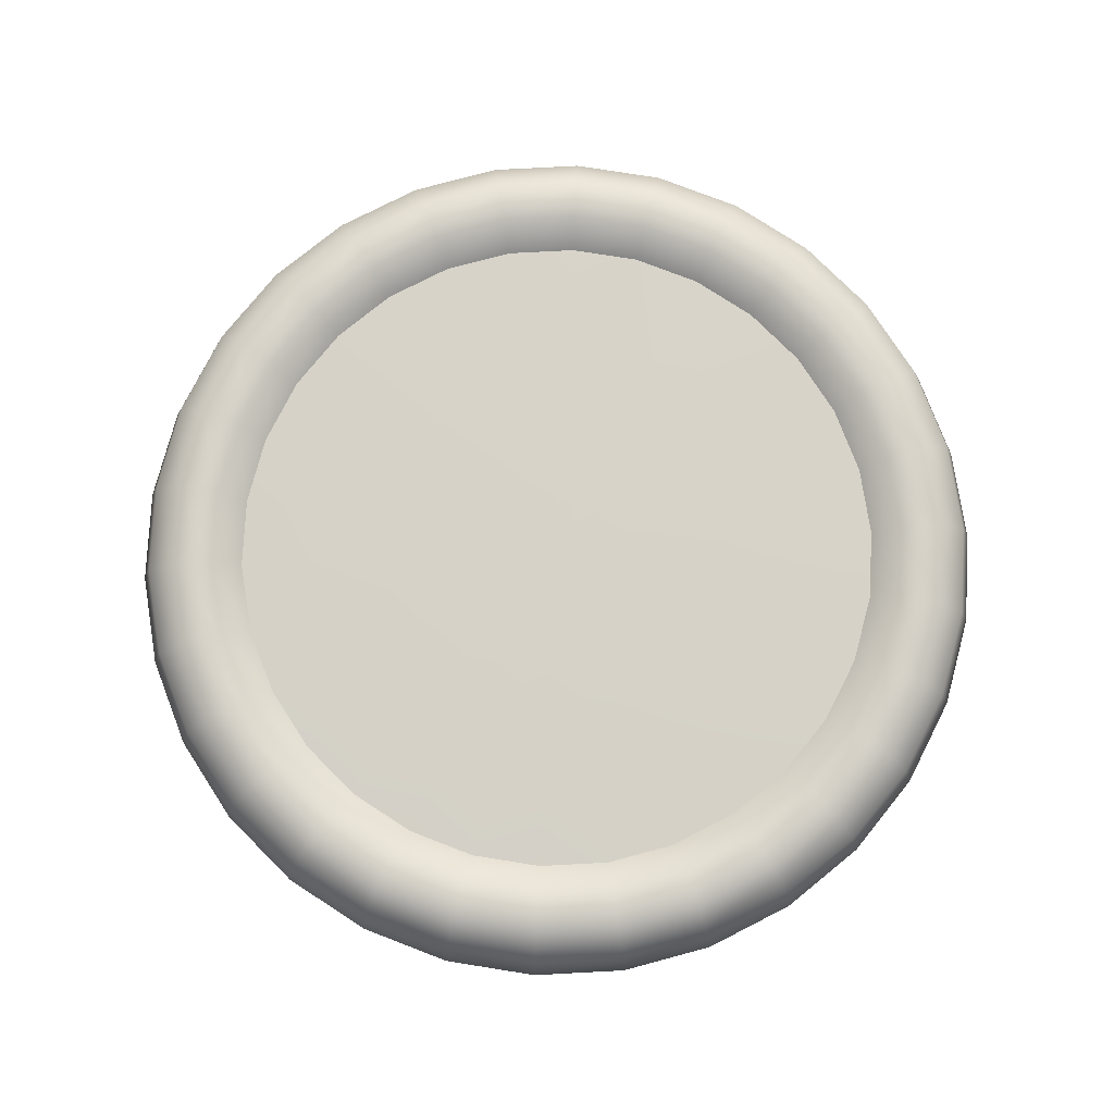
<metadata>
{"format":"obj","ext":"obj","renderer":"f3d","projection":"perspective","resolution":1024,"background":"white","views":[{"elev":77.9,"azim":-39.0,"up":"+Z"}]}
</metadata>
<code>
g plate
v -0.06064 -0.06735 0.01082
v -0.07995 -0.05809 0.01751
v -0.07332 -0.05327 0.01082
v -0.06613 -0.07345 0.01751
v -0.04531 -0.07849 0.01082
v -0.08816 -0.06405 0.01751
v -0.04942 -0.08559 0.01751
v -0.028 -0.08619 0.01082
v -0.07291 -0.08098 0.01751
v -0.09479 -0.06887 0.01082
v -0.03054 -0.09399 0.01751
v -0.009474 -0.09013 0.01082
v -0.05448 -0.09437 0.01751
v -0.0784 -0.08707 0.01082
v -0.09733 -0.07071 -1.788e-06
v -0.01033 -0.09829 0.01751
v 0.009474 -0.09013 0.01082
v -0.03367 -0.1036 0.01751
v -0.05859 -0.1015 0.01082
v -0.0805 -0.0894 -1.788e-06
v -0.09479 -0.06887 -0.01082
v 0.01033 -0.09829 0.01751
v 0.028 -0.08619 0.01082
v -0.01139 -0.1084 0.01751
v -0.03621 -0.1114 0.01082
v -0.06015 -0.1042 -1.788e-06
v -0.0784 -0.08707 -0.01082
v -0.08816 -0.06405 -0.01751
v 0.03054 -0.09399 0.01751
v 0.04531 -0.07849 0.01082
v 0.01139 -0.1084 0.01751
v -0.01225 -0.1165 0.01082
v -0.03718 -0.1144 -1.788e-06
v -0.05859 -0.1015 -0.01082
v -0.07291 -0.08098 -0.01751
v -0.07995 -0.05809 -0.01751
v 0.04942 -0.08559 0.01751
v 0.06064 -0.06735 0.01082
v 0.03367 -0.1036 0.01751
v 0.01225 -0.1165 0.01082
v -0.01258 -0.1196 -1.788e-06
v -0.03621 -0.1114 -0.01082
v -0.05448 -0.09437 -0.01751
v -0.06613 -0.07345 -0.01751
v -0.07332 -0.05327 -0.01082
v -0.06064 -0.06735 -0.01082
v -0.04942 -0.08559 -0.01751
v -0.04531 -0.07849 -0.01082
v -0.03367 -0.1036 -0.01751
v -0.03054 -0.09399 -0.01751
v -0.028 -0.08619 -0.01082
v -0.01225 -0.1165 -0.01082
v -0.01139 -0.1084 -0.01751
v -0.01033 -0.09829 -0.01751
v -0.009474 -0.09013 -0.01082
v 0.01258 -0.1196 -1.788e-06
v 0.01225 -0.1165 -0.01082
v 0.01139 -0.1084 -0.01751
v 0.01033 -0.09829 -0.01751
v 0.009474 -0.09013 -0.01082
v 0.03621 -0.1114 0.01082
v 0.03717 -0.1144 -1.788e-06
v 0.03621 -0.1114 -0.01082
v 0.03367 -0.1036 -0.01751
v 0.03054 -0.09399 -0.01751
v 0.028 -0.08619 -0.01082
v 0.05449 -0.09437 0.01751
v 0.05859 -0.1015 0.01082
v 0.06015 -0.1042 -1.788e-06
v 0.05859 -0.1015 -0.01082
v 0.05449 -0.09437 -0.01751
v 0.04942 -0.08559 -0.01751
v 0.04531 -0.07849 -0.01082
v 0.06613 -0.07345 0.01751
v 0.07332 -0.05327 0.01082
v 0.07291 -0.08098 0.01751
v 0.07995 -0.05809 0.01751
v 0.08279 -0.03686 0.01082
v 0.06613 -0.07345 -0.01751
v 0.06064 -0.06735 -0.01082
v 0.07291 -0.08098 -0.01751
v 0.0784 -0.08707 0.01082
v 0.09029 -0.0402 0.01751
v 0.08864 -0.01884 0.01082
v 0.08816 -0.06405 0.01751
v 0.07995 -0.05809 -0.01751
v 0.07332 -0.05327 -0.01082
v 0.0805 -0.0894 -1.788e-06
v 0.09667 -0.02055 0.01751
v 0.09063 -1.788e-06 0.01082
v 0.09955 -0.04432 0.01751
v 0.09479 -0.06887 0.01082
v 0.0784 -0.08707 -0.01082
v 0.09883 -1.788e-06 0.01751
v 0.08864 0.01884 0.01082
v 0.1066 -0.02265 0.01751
v 0.107 -0.04766 0.01082
v 0.09733 -0.07071 -1.788e-06
v 0.09479 -0.06887 -0.01082
v 0.09667 0.02055 0.01751
v 0.08279 0.03686 0.01082
v 0.109 -1.788e-06 0.01751
v 0.1146 -0.02436 0.01082
v 0.1099 -0.04893 -1.788e-06
v 0.08816 -0.06405 -0.01751
v 0.09029 0.0402 0.01751
v 0.07332 0.05327 0.01082
v 0.1066 0.02265 0.01751
v 0.1172 -1.788e-06 0.01082
v 0.1177 -0.02501 -1.788e-06
v 0.107 -0.04766 -0.01082
v 0.09955 -0.04432 -0.01751
v 0.07995 0.05809 0.01751
v 0.06064 0.06735 0.01082
v 0.09955 0.04432 0.01751
v 0.1146 0.02436 0.01082
v 0.1203 -1.788e-06 -1.788e-06
v 0.1146 -0.02436 -0.01082
v 0.09029 -0.0402 -0.01751
v 0.08279 -0.03686 -0.01082
v 0.1066 -0.02265 -0.01751
v 0.09667 -0.02055 -0.01751
v 0.08864 -0.01884 -0.01082
v 0.1172 -1.788e-06 -0.01082
v 0.1177 0.02501 -1.788e-06
v 0.109 -1.788e-06 -0.01751
v 0.09883 -1.788e-06 -0.01751
v 0.09063 -1.788e-06 -0.01082
v 0.1146 0.02436 -0.01082
v 0.107 0.04766 0.01082
v 0.1066 0.02265 -0.01751
v 0.09667 0.02055 -0.01751
v 0.08864 0.01884 -0.01082
v 0.1099 0.04893 -1.788e-06
v 0.08816 0.06405 0.01751
v 0.107 0.04766 -0.01082
v 0.09955 0.04432 -0.01751
v 0.09029 0.0402 -0.01751
v 0.08279 0.03686 -0.01082
v 0.09479 0.06887 0.01082
v 0.06613 0.07345 0.01751
v 0.04531 0.07849 0.01082
v 0.09715 0.07087 -0.0001009
v 0.09466 0.06907 -0.01072
v 0.08816 0.06405 -0.01751
v 0.07995 0.05809 -0.01751
v 0.07332 0.05327 -0.01082
v 0.07291 0.08098 0.01751
v 0.04942 0.08559 0.01751
v 0.028 0.08619 0.01082
v 0.0784 0.08707 0.01082
v 0.08064 0.08921 -0.0001009
v 0.07858 0.08693 -0.01072
v 0.07291 0.08098 -0.01751
v 0.03054 0.09399 0.01751
v 0.009474 0.09013 0.01082
v 0.05449 0.09437 0.01751
v 0.05859 0.1015 0.01082
v 0.06015 0.1042 -1.788e-06
v 0.01033 0.09829 0.01751
v -0.009474 0.09013 0.01082
v 0.03367 0.1036 0.01751
v -0.01033 0.09829 0.01751
v -0.028 0.08619 0.01082
v 0.03621 0.1114 0.01082
v 0.01139 0.1084 0.01751
v 0.05859 0.1015 -0.01082
v -0.03054 0.09399 0.01751
v -0.04531 0.07849 0.01082
v -0.01139 0.1084 0.01751
v 0.01225 0.1165 0.01082
v 0.03717 0.1144 -1.788e-06
v -0.04942 0.08559 0.01751
v -0.06064 0.06735 0.01082
v -0.03367 0.1036 0.01751
v -0.01225 0.1165 0.01082
v 0.01258 0.1196 -1.788e-06
v 0.03621 0.1114 -0.01082
v -0.06613 0.07345 0.01751
v -0.07332 0.05327 0.01082
v -0.05448 0.09437 0.01751
v -0.03621 0.1114 0.01082
v -0.01258 0.1196 -1.788e-06
v -0.07995 0.05809 0.01751
v -0.08279 0.03686 0.01082
v -0.07291 0.08098 0.01751
v -0.05859 0.1015 0.01082
v -0.09029 0.0402 0.01751
v -0.08864 0.01884 0.01082
v -0.08816 0.06405 0.01751
v -0.09667 0.02055 0.01751
v -0.09063 -1.788e-06 0.01082
v 0.01225 0.1165 -0.01082
v -0.03718 0.1144 -1.788e-06
v -0.0784 0.08707 0.01082
v -0.09955 0.04432 0.01751
v -0.09883 -1.788e-06 0.01751
v -0.08864 -0.01884 0.01082
v -0.01225 0.1165 -0.01082
v -0.06015 0.1042 -1.788e-06
v -0.09479 0.06887 0.01082
v -0.1066 0.02265 0.01751
v -0.09667 -0.02055 0.01751
v -0.08279 -0.03686 0.01082
v -0.03621 0.1114 -0.01082
v -0.0805 0.0894 -1.788e-06
v -0.107 0.04766 0.01082
v -0.109 -1.788e-06 0.01751
v -0.09029 -0.0402 0.01751
v -0.07332 -0.05327 0.01082
v -0.07995 -0.05809 0.01751
v -0.1066 -0.02265 0.01751
v -0.09955 -0.04432 0.01751
v -0.08816 -0.06405 0.01751
v -0.1146 0.02436 0.01082
v -0.09733 0.07071 -1.788e-06
v -0.1172 -1.788e-06 0.01082
v -0.107 -0.04766 0.01082
v -0.09479 -0.06887 0.01082
v -0.1146 -0.02436 0.01082
v -0.1099 0.04893 -1.788e-06
v -0.1099 -0.04893 -1.788e-06
v -0.09733 -0.07071 -1.788e-06
v -0.1177 0.02501 -1.788e-06
v -0.1203 -1.788e-06 -1.788e-06
v -0.1177 -0.02501 -1.788e-06
v -0.107 -0.04766 -0.01082
v -0.09479 -0.06887 -0.01082
v -0.1146 -0.02436 -0.01082
v -0.1172 -1.788e-06 -0.01082
v -0.1146 0.02436 -0.01082
v -0.107 0.04766 -0.01082
v -0.09955 -0.04432 -0.01751
v -0.08816 -0.06405 -0.01751
v -0.1066 -0.02265 -0.01751
v -0.109 -1.788e-06 -0.01751
v -0.1066 0.02265 -0.01751
v -0.09029 -0.0402 -0.01751
v -0.07995 -0.05809 -0.01751
v -0.09667 -0.02055 -0.01751
v -0.08279 -0.03686 -0.01082
v -0.07332 -0.05327 -0.01082
v -0.08864 -0.01884 -0.01082
v -0.09063 -1.788e-06 -0.01082
v -0.09883 -1.788e-06 -0.01751
v -0.08864 0.01884 -0.01082
v -0.09667 0.02055 -0.01751
v -0.08279 0.03686 -0.01082
v -0.09029 0.0402 -0.01751
v -0.07332 0.05327 -0.01082
v -0.09955 0.04432 -0.01751
v -0.07995 0.05809 -0.01751
v -0.06064 0.06735 -0.01082
v -0.08816 0.06405 -0.01751
v -0.06613 0.07345 -0.01751
v -0.04531 0.07849 -0.01082
v -0.09479 0.06887 -0.01082
v -0.07291 0.08098 -0.01751
v -0.04942 0.08559 -0.01751
v -0.028 0.08619 -0.01082
v -0.0784 0.08707 -0.01082
v -0.05448 0.09437 -0.01751
v -0.03054 0.09399 -0.01751
v -0.009474 0.09013 -0.01082
v -0.05859 0.1015 -0.01082
v -0.03367 0.1036 -0.01751
v -0.01033 0.09829 -0.01751
v 0.009474 0.09013 -0.01082
v -0.01139 0.1084 -0.01751
v 0.01033 0.09829 -0.01751
v 0.028 0.08619 -0.01082
v 0.01139 0.1084 -0.01751
v 0.03054 0.09399 -0.01751
v 0.04531 0.07849 -0.01082
v 0.03367 0.1036 -0.01751
v 0.04942 0.08559 -0.01751
v 0.06064 0.06735 -0.01082
v 0.05449 0.09437 -0.01751
v 0.06613 0.07345 -0.01751
v 0.07332 0.05327 0.01082
v 0.06064 0.06735 0.01082
v 0.06064 0.06735 0.01082
v 0.04531 0.07849 0.01082
v 0.028 0.08619 0.01082
v 0.028 0.08619 0.01082
v 0.009474 0.09013 0.01082
v 1.788e-06 -1.788e-06 0.01341
v -0.009474 0.09013 0.01082
v 0.04531 0.07849 0.01082
v -0.028 0.08619 0.01082
v 0.06064 0.06735 0.01082
v -0.04531 0.07849 0.01082
v -0.06064 0.06735 0.01082
v -0.028 0.08619 0.01082
v -0.009474 0.09013 0.01082
v 0.07332 0.05327 0.01082
v -0.07332 0.05327 0.01082
v 0.07332 0.05327 0.01082
v 0.08279 0.03686 0.01082
v 0.08279 0.03686 0.01082
v 0.08864 0.01884 0.01082
v 0.08864 0.01884 0.01082
v 0.09063 -1.788e-06 0.01082
v 0.09063 -1.788e-06 0.01082
v 0.08864 -0.01884 0.01082
v 0.09063 -1.788e-06 0.01082
v 0.08864 -0.01884 0.01082
v 0.08864 -0.01884 0.01082
v 0.08279 -0.03686 0.01082
v 0.07332 -0.05327 0.01082
v 0.07332 -0.05327 0.01082
v 0.06064 -0.06735 0.01082
v 0.06064 -0.06735 0.01082
v 0.04531 -0.07849 0.01082
v 0.028 -0.08619 0.01082
v 0.028 -0.08619 0.01082
v 0.009474 -0.09013 0.01082
v 0.009474 -0.09013 0.01082
v -0.009474 -0.09013 0.01082
v -0.028 -0.08619 0.01082
v -0.04531 -0.07849 0.01082
v -0.06064 -0.06735 0.01082
v -0.028 -0.08619 0.01082
v -0.04531 -0.07849 0.01082
v -0.07332 -0.05327 0.01082
v -0.07332 -0.05327 0.01082
v -0.08279 -0.03686 0.01082
v -0.08279 -0.03686 0.01082
v -0.08864 -0.01884 0.01082
v -0.09063 -1.788e-06 0.01082
v -0.09063 -1.788e-06 0.01082
v -0.08864 0.01884 0.01082
v -0.08864 0.01884 0.01082
v -0.08279 0.03686 0.01082
v -0.07332 0.05327 0.01082
v -0.06064 0.06735 0.01082
v -0.04531 -0.07849 0.01082
v -0.028 -0.08619 0.01082
v -0.009474 -0.09013 0.01082
v -0.08864 0.01884 0.01082
v -0.09063 -1.788e-06 0.01082
v -0.08864 -0.01884 0.01082
v -0.06064 0.06735 0.01082
v -0.07332 0.05327 0.01082
v -0.08279 0.03686 0.01082
v 0.04531 0.07849 0.01082
v 0.028 0.08619 0.01082
v 0.009474 0.09013 0.01082
v -0.08279 -0.03686 0.01082
v -0.07332 -0.05327 0.01082
v -0.06064 -0.06735 0.01082
v 0.009474 -0.09013 0.01082
v 0.028 -0.08619 0.01082
v 0.04531 -0.07849 0.01082
v 0.06064 -0.06735 0.01082
v 0.07332 -0.05327 0.01082
v 0.08279 -0.03686 0.01082
v 0.06064 0.06735 -0.01082
v 0.07332 0.05327 -0.01082
v 0.07332 0.05327 -0.01082
v 0.08279 0.03686 -0.01082
v 0.08279 0.03686 -0.01082
v 0.08864 0.01884 -0.01082
v 0.07332 0.05327 -0.01082
v 0.06064 0.06735 -0.01082
v 1.788e-06 -1.788e-06 -0.01341
v 0.09063 -1.788e-06 -0.01082
v 0.06064 0.06735 -0.01082
v 0.04531 0.07849 -0.01082
v 0.04531 0.07849 -0.01082
v 0.028 0.08619 -0.01082
v 0.08864 -0.01884 -0.01082
v 0.028 0.08619 -0.01082
v 0.028 0.08619 -0.01082
v 0.009474 0.09013 -0.01082
v 0.009474 0.09013 -0.01082
v 0.009474 0.09013 -0.01082
v 0.09063 -1.788e-06 -0.01082
v 0.08864 0.01884 -0.01082
v 0.08279 -0.03686 -0.01082
v -0.009474 0.09013 -0.01082
v -0.009474 0.09013 -0.01082
v -0.028 0.08619 -0.01082
v -0.028 0.08619 -0.01082
v -0.04531 0.07849 -0.01082
v -0.028 0.08619 -0.01082
v -0.04531 0.07849 -0.01082
v -0.04531 0.07849 -0.01082
v -0.06064 0.06735 -0.01082
v -0.06064 0.06735 -0.01082
v -0.07332 0.05327 -0.01082
v -0.08279 0.03686 -0.01082
v -0.07332 0.05327 -0.01082
v -0.08279 0.03686 -0.01082
v -0.07332 0.05327 -0.01082
v -0.08279 0.03686 -0.01082
v -0.08864 0.01884 -0.01082
v -0.08864 0.01884 -0.01082
v -0.09063 -1.788e-06 -0.01082
v -0.09063 -1.788e-06 -0.01082
v -0.08864 -0.01884 -0.01082
v -0.09063 -1.788e-06 -0.01082
v -0.08864 -0.01884 -0.01082
v -0.08864 -0.01884 -0.01082
v -0.08279 -0.03686 -0.01082
v -0.08279 -0.03686 -0.01082
v -0.07332 -0.05327 -0.01082
v -0.07332 -0.05327 -0.01082
v -0.07332 -0.05327 -0.01082
v -0.06064 -0.06735 -0.01082
v -0.06064 -0.06735 -0.01082
v -0.06064 -0.06735 -0.01082
v -0.04531 -0.07849 -0.01082
v -0.028 -0.08619 -0.01082
v -0.04531 -0.07849 -0.01082
v -0.028 -0.08619 -0.01082
v -0.028 -0.08619 -0.01082
v -0.009474 -0.09013 -0.01082
v -0.009474 -0.09013 -0.01082
v 0.009474 -0.09013 -0.01082
v -0.009474 -0.09013 -0.01082
v 0.009474 -0.09013 -0.01082
v 0.009474 -0.09013 -0.01082
v 0.028 -0.08619 -0.01082
v 0.028 -0.08619 -0.01082
v 0.028 -0.08619 -0.01082
v 0.04531 -0.07849 -0.01082
v 0.04531 -0.07849 -0.01082
v 0.04531 -0.07849 -0.01082
v 0.06064 -0.06735 -0.01082
v 0.07332 -0.05327 -0.01082
v 0.07332 -0.05327 -0.01082
v 0.08279 -0.03686 -0.01082
v 0.08864 -0.01884 -0.01082
v 0.07332 -0.05327 -0.01082
v 0.06064 -0.06735 -0.01082
v 0.08279 -0.03686 -0.01082
v 0.09063 -1.788e-06 -0.01082
v 0.08864 0.01884 -0.01082
g plate_0
f 3 2 1
f 2 4 1
f 1 4 5
f 2 6 4
f 4 7 5
f 5 7 8
f 6 9 4
f 4 9 7
f 6 10 9
f 7 11 8
f 8 11 12
f 9 13 7
f 7 13 11
f 10 14 9
f 9 14 13
f 10 15 14
f 11 16 12
f 12 16 17
f 13 18 11
f 11 18 16
f 14 19 13
f 13 19 18
f 15 20 14
f 14 20 19
f 15 21 20
f 16 22 17
f 17 22 23
f 18 24 16
f 16 24 22
f 19 25 18
f 18 25 24
f 20 26 19
f 19 26 25
f 21 27 20
f 20 27 26
f 21 28 27
f 22 29 23
f 23 29 30
f 24 31 22
f 22 31 29
f 25 32 24
f 24 32 31
f 26 33 25
f 25 33 32
f 27 34 26
f 26 34 33
f 28 35 27
f 27 35 34
f 28 36 35
f 29 37 30
f 30 37 38
f 31 39 29
f 29 39 37
f 32 40 31
f 31 40 39
f 33 41 32
f 32 41 40
f 34 42 33
f 33 42 41
f 35 43 34
f 34 43 42
f 36 44 35
f 35 44 43
f 36 45 44
f 45 46 44
f 44 46 47
f 44 47 43
f 46 48 47
f 43 49 42
f 43 47 49
f 47 48 50
f 47 50 49
f 48 51 50
f 42 52 41
f 42 49 52
f 49 50 53
f 49 53 52
f 50 51 54
f 50 54 53
f 51 55 54
f 41 52 56
f 41 56 40
f 52 53 57
f 52 57 56
f 53 54 58
f 53 58 57
f 54 55 59
f 54 59 58
f 55 60 59
f 40 56 61
f 40 61 39
f 56 57 62
f 56 62 61
f 57 58 63
f 57 63 62
f 58 59 64
f 58 64 63
f 59 60 65
f 59 65 64
f 60 66 65
f 39 61 67
f 39 67 37
f 61 62 68
f 61 68 67
f 62 63 69
f 62 69 68
f 63 64 70
f 63 70 69
f 64 65 71
f 64 71 70
f 65 66 72
f 65 72 71
f 66 73 72
f 37 67 74
f 37 74 38
f 38 74 75
f 67 68 76
f 67 76 74
f 74 77 75
f 74 76 77
f 75 77 78
f 72 73 79
f 73 80 79
f 71 72 81
f 72 79 81
f 68 82 76
f 68 69 82
f 77 83 78
f 78 83 84
f 76 85 77
f 76 82 85
f 77 85 83
f 79 80 86
f 80 87 86
f 69 88 82
f 69 70 88
f 83 89 84
f 84 89 90
f 85 91 83
f 83 91 89
f 82 92 85
f 82 88 92
f 85 92 91
f 70 93 88
f 70 71 93
f 71 81 93
f 89 94 90
f 90 94 95
f 91 96 89
f 89 96 94
f 92 97 91
f 91 97 96
f 88 98 92
f 88 93 98
f 92 98 97
f 93 81 99
f 93 99 98
f 94 100 95
f 95 100 101
f 96 102 94
f 94 102 100
f 97 103 96
f 96 103 102
f 98 104 97
f 98 99 104
f 97 104 103
f 81 105 99
f 81 79 105
f 79 86 105
f 100 106 101
f 101 106 107
f 102 108 100
f 100 108 106
f 103 109 102
f 102 109 108
f 104 110 103
f 103 110 109
f 99 111 104
f 99 105 111
f 104 111 110
f 105 86 112
f 105 112 111
f 106 113 107
f 107 113 114
f 108 115 106
f 106 115 113
f 109 116 108
f 108 116 115
f 110 117 109
f 109 117 116
f 111 118 110
f 111 112 118
f 110 118 117
f 86 119 112
f 86 87 119
f 87 120 119
f 112 121 118
f 112 119 121
f 119 120 122
f 119 122 121
f 120 123 122
f 118 124 117
f 118 121 124
f 117 125 116
f 117 124 125
f 121 122 126
f 121 126 124
f 122 123 127
f 122 127 126
f 123 128 127
f 124 126 129
f 124 129 125
f 116 125 130
f 116 130 115
f 126 127 131
f 126 131 129
f 127 128 132
f 127 132 131
f 128 133 132
f 125 129 134
f 125 134 130
f 115 130 135
f 115 135 113
f 129 131 136
f 129 136 134
f 131 132 137
f 131 137 136
f 132 133 138
f 132 138 137
f 133 139 138
f 130 134 140
f 130 140 135
f 113 135 141
f 113 141 114
f 114 141 142
f 134 136 143
f 134 143 140
f 136 137 144
f 136 144 143
f 137 138 145
f 137 145 144
f 138 139 146
f 138 146 145
f 139 147 146
f 135 148 141
f 135 140 148
f 141 149 142
f 141 148 149
f 142 149 150
f 140 143 151
f 140 151 148
f 143 144 152
f 143 152 151
f 144 145 153
f 144 153 152
f 145 146 154
f 145 154 153
f 149 155 150
f 150 155 156
f 148 157 149
f 148 151 157
f 149 157 155
f 151 152 158
f 151 158 157
f 152 153 159
f 152 159 158
f 155 160 156
f 156 160 161
f 157 162 155
f 157 158 162
f 155 162 160
f 160 163 161
f 161 163 164
f 158 165 162
f 158 159 165
f 162 166 160
f 160 166 163
f 162 165 166
f 153 167 159
f 153 154 167
f 163 168 164
f 164 168 169
f 166 170 163
f 163 170 168
f 165 171 166
f 166 171 170
f 159 172 165
f 159 167 172
f 165 172 171
f 168 173 169
f 169 173 174
f 170 175 168
f 168 175 173
f 171 176 170
f 170 176 175
f 172 177 171
f 171 177 176
f 167 178 172
f 172 178 177
f 173 179 174
f 174 179 180
f 175 181 173
f 173 181 179
f 176 182 175
f 175 182 181
f 177 183 176
f 176 183 182
f 179 184 180
f 180 184 185
f 181 186 179
f 179 186 184
f 182 187 181
f 181 187 186
f 184 188 185
f 185 188 189
f 186 190 184
f 184 190 188
f 188 191 189
f 189 191 192
f 177 193 183
f 178 193 177
f 183 194 182
f 182 194 187
f 187 195 186
f 186 195 190
f 190 196 188
f 188 196 191
f 191 197 192
f 192 197 198
f 193 199 183
f 183 199 194
f 194 200 187
f 187 200 195
f 195 201 190
f 190 201 196
f 196 202 191
f 191 202 197
f 197 203 198
f 198 203 204
f 199 205 194
f 194 205 200
f 200 206 195
f 195 206 201
f 201 207 196
f 196 207 202
f 202 208 197
f 197 208 203
f 203 209 204
f 204 209 210
f 209 211 210
f 203 212 209
f 208 212 203
f 209 213 211
f 212 213 209
f 213 214 211
f 202 215 208
f 207 215 202
f 201 216 207
f 206 216 201
f 208 217 212
f 215 217 208
f 213 218 214
f 218 219 214
f 212 220 213
f 217 220 212
f 220 218 213
f 207 221 215
f 216 221 207
f 218 222 219
f 222 223 219
f 215 224 217
f 221 224 215
f 217 225 220
f 224 225 217
f 220 226 218
f 226 222 218
f 225 226 220
f 222 227 223
f 227 228 223
f 226 229 222
f 229 227 222
f 225 230 226
f 230 229 226
f 224 231 225
f 231 230 225
f 221 232 224
f 232 231 224
f 227 233 228
f 233 234 228
f 229 235 227
f 235 233 227
f 230 236 229
f 236 235 229
f 231 237 230
f 237 236 230
f 233 238 234
f 238 239 234
f 235 240 233
f 240 238 233
f 238 241 239
f 241 242 239
f 243 241 238
f 240 243 238
f 244 243 240
f 245 240 235
f 245 244 240
f 236 245 235
f 246 244 245
f 247 245 236
f 247 246 245
f 237 247 236
f 248 246 247
f 249 248 247
f 249 247 237
f 250 248 249
f 251 249 237
f 251 237 231
f 232 251 231
f 252 250 249
f 252 249 251
f 253 250 252
f 254 251 232
f 254 252 251
f 255 253 252
f 255 252 254
f 256 253 255
f 257 254 232
f 257 232 221
f 216 257 221
f 258 255 254
f 258 254 257
f 259 256 255
f 259 255 258
f 260 256 259
f 261 257 216
f 261 258 257
f 206 261 216
f 262 259 258
f 262 258 261
f 263 260 259
f 263 259 262
f 264 260 263
f 265 261 206
f 265 262 261
f 200 265 206
f 205 265 200
f 266 262 265
f 266 263 262
f 205 266 265
f 267 264 263
f 267 263 266
f 268 264 267
f 269 266 205
f 269 267 266
f 199 269 205
f 270 268 267
f 270 267 269
f 271 268 270
f 272 269 199
f 272 270 269
f 193 272 199
f 273 271 270
f 273 270 272
f 274 271 273
f 275 272 193
f 275 273 272
f 178 275 193
f 276 274 273
f 276 273 275
f 277 274 276
f 278 275 178
f 278 276 275
f 167 278 178
f 154 278 167
f 279 277 276
f 279 276 278
f 154 279 278
f 147 277 279
f 146 279 154
f 146 147 279
f 282 281 280
f 283 281 282
f 285 284 283
f 286 284 285
f 286 287 284
f 288 287 286
f 284 287 289
f 290 287 288
f 289 291 281
f 289 287 291
f 292 287 290
f 293 287 292
f 292 290 294
f 294 290 295
f 281 291 296
f 297 287 293
f 291 298 296
f 291 287 298
f 296 298 299
f 298 287 300
f 300 287 301
f 300 301 302
f 302 301 303
f 302 303 304
f 304 303 305
f 301 306 303
f 301 287 306
f 303 306 307
f 306 287 308
f 308 287 309
f 309 287 310
f 309 310 311
f 311 310 312
f 310 287 313
f 313 287 314
f 314 287 315
f 314 315 316
f 316 315 317
f 315 287 318
f 318 287 319
f 319 287 320
f 320 287 321
f 321 287 322
f 319 320 323
f 323 320 324
f 322 287 325
f 322 325 326
f 326 325 327
f 325 287 328
f 328 287 329
f 329 287 330
f 329 330 331
f 331 330 332
f 330 287 333
f 333 287 334
f 334 287 297
f 334 297 335
f 335 297 336
f 338 323 337
f 339 323 338
f 341 331 340
f 342 331 341
f 344 335 343
f 345 335 344
f 347 285 346
f 348 285 347
f 350 326 349
f 351 326 350
f 353 316 352
f 354 316 353
f 356 311 355
f 357 311 356
f 360 359 358
f 361 359 360
f 361 362 359
f 363 362 361
f 362 364 359
f 359 364 365
f 363 366 362
f 362 366 364
f 367 366 363
f 364 368 365
f 364 366 368
f 365 368 369
f 368 366 370
f 370 366 371
f 372 366 367
f 370 371 373
f 369 373 374
f 374 373 375
f 373 371 376
f 371 366 377
f 372 367 378
f 378 367 379
f 380 366 372
f 377 366 381
f 377 381 382
f 382 381 383
f 382 383 384
f 384 383 385
f 381 386 383
f 381 366 386
f 383 386 387
f 386 388 387
f 386 366 388
f 387 388 389
f 388 366 390
f 390 366 391
f 391 366 392
f 390 391 393
f 393 391 394
f 389 393 395
f 395 393 396
f 392 366 397
f 392 397 398
f 398 397 399
f 398 399 400
f 400 399 401
f 397 402 399
f 397 366 402
f 399 402 403
f 402 404 403
f 402 366 404
f 403 404 405
f 404 366 406
f 406 366 407
f 406 407 408
f 405 408 409
f 409 408 410
f 408 407 411
f 407 366 412
f 412 366 413
f 413 366 414
f 412 413 415
f 415 413 416
f 413 414 416
f 415 416 417
f 417 416 418
f 416 419 418
f 416 414 419
f 418 419 420
f 414 421 419
f 414 366 421
f 419 421 422
f 421 366 423
f 423 366 424
f 423 424 425
f 422 425 426
f 426 425 427
f 425 424 428
f 424 366 429
f 429 366 430
f 430 366 431
f 431 366 380
f 430 431 432
f 431 380 433
f 432 431 433
f 433 380 434
f 436 432 435
f 435 432 437
f 434 378 438
f 438 378 439

</code>
